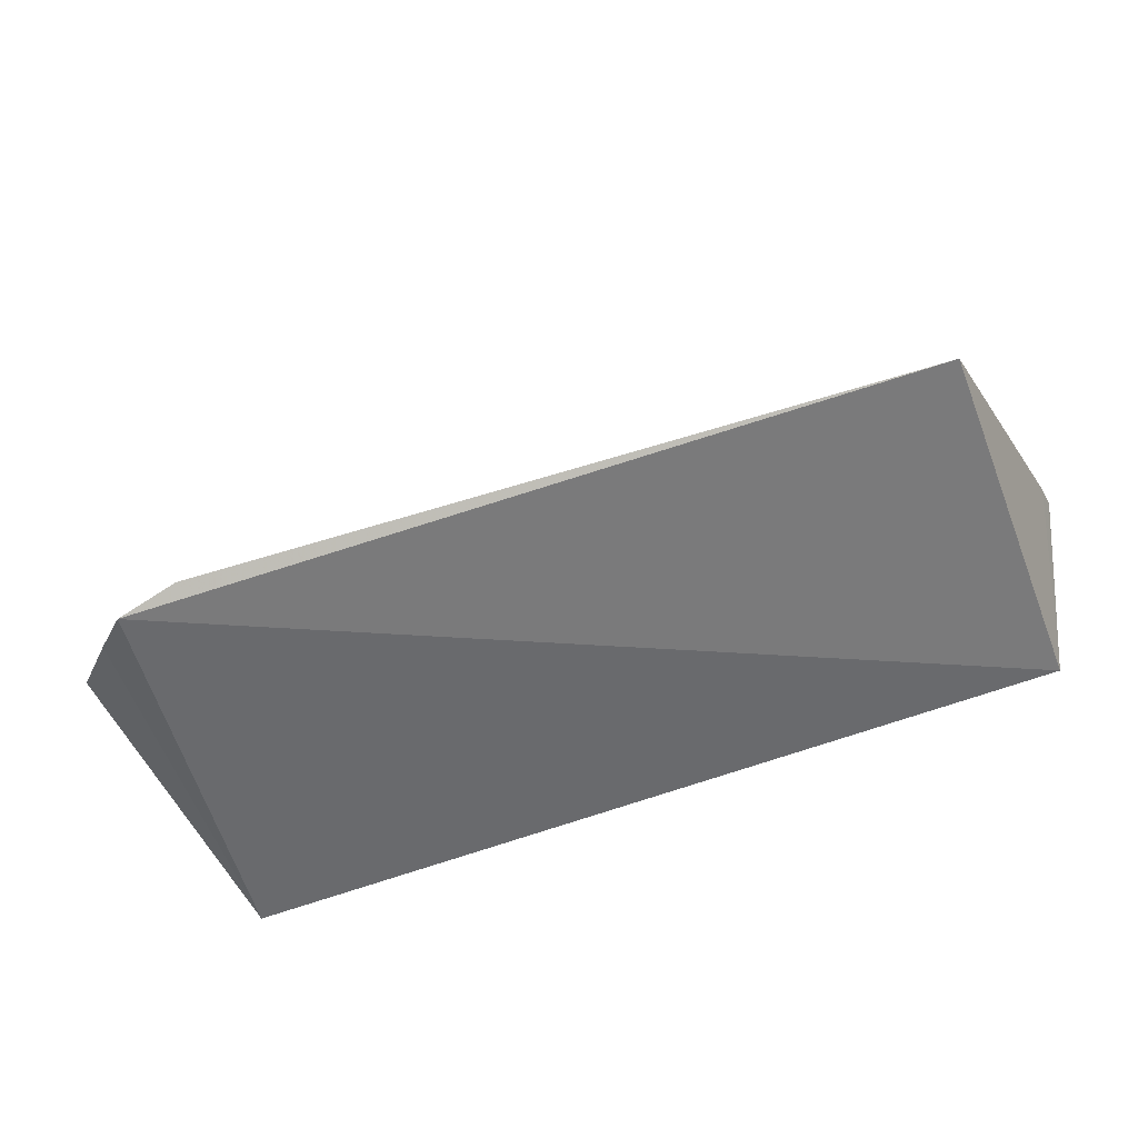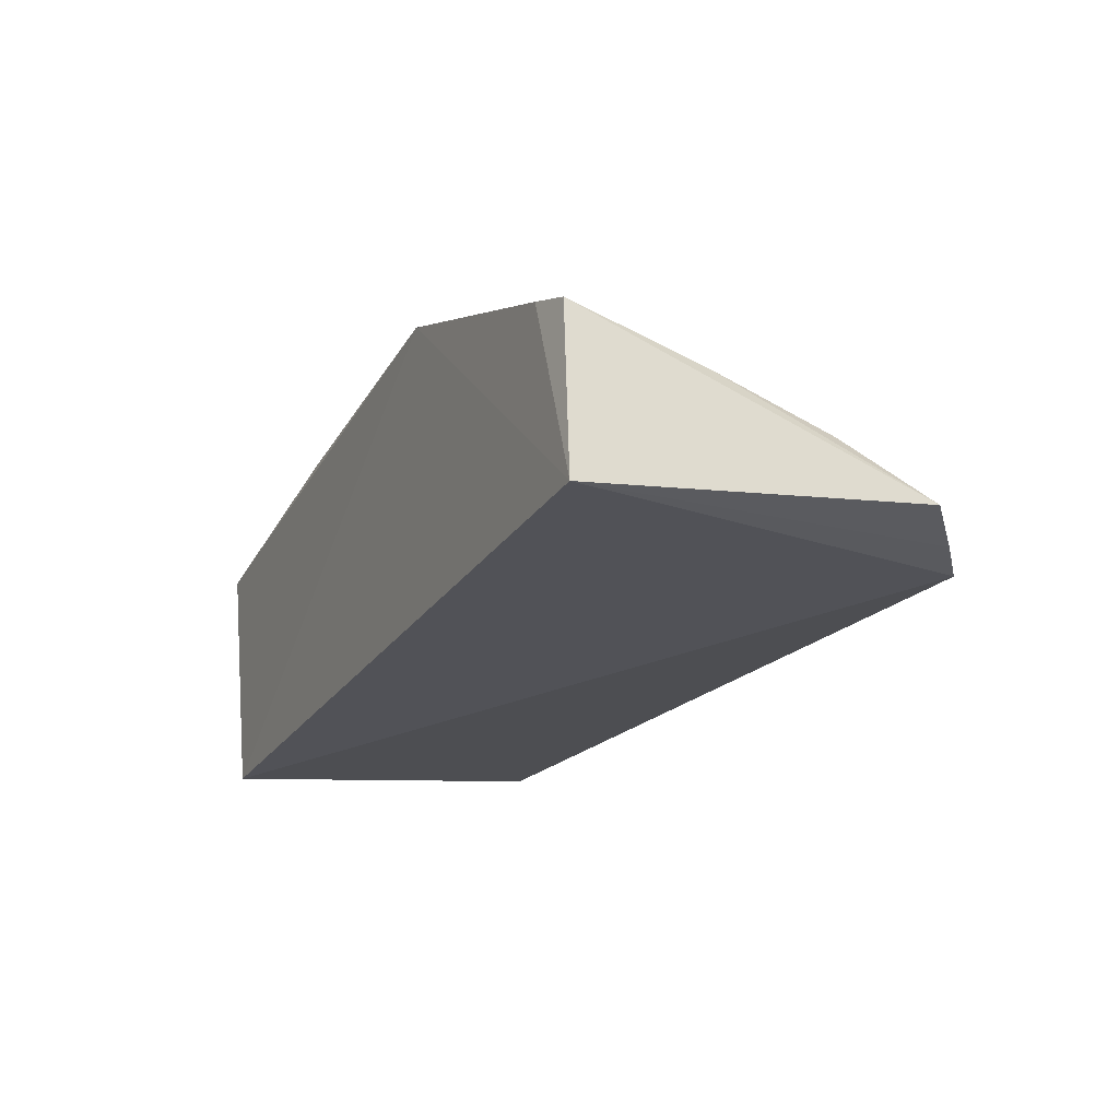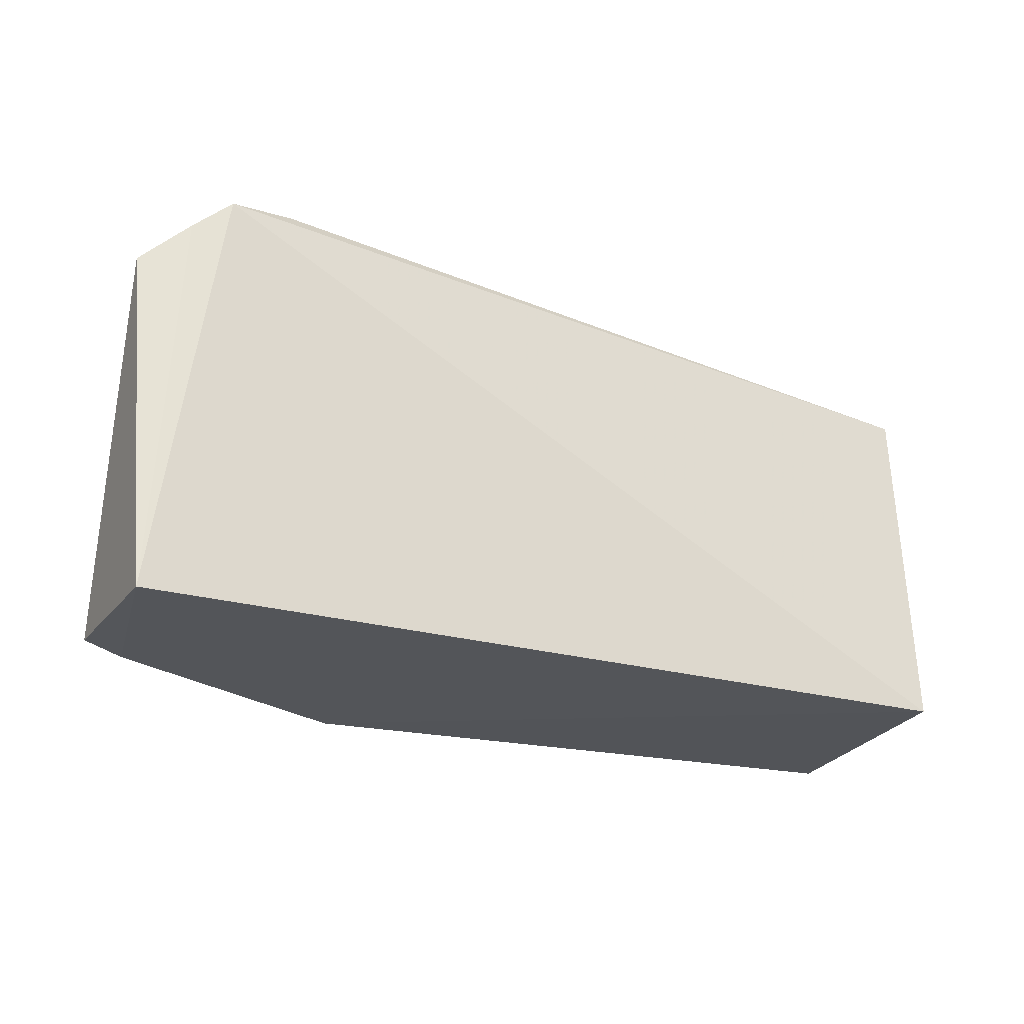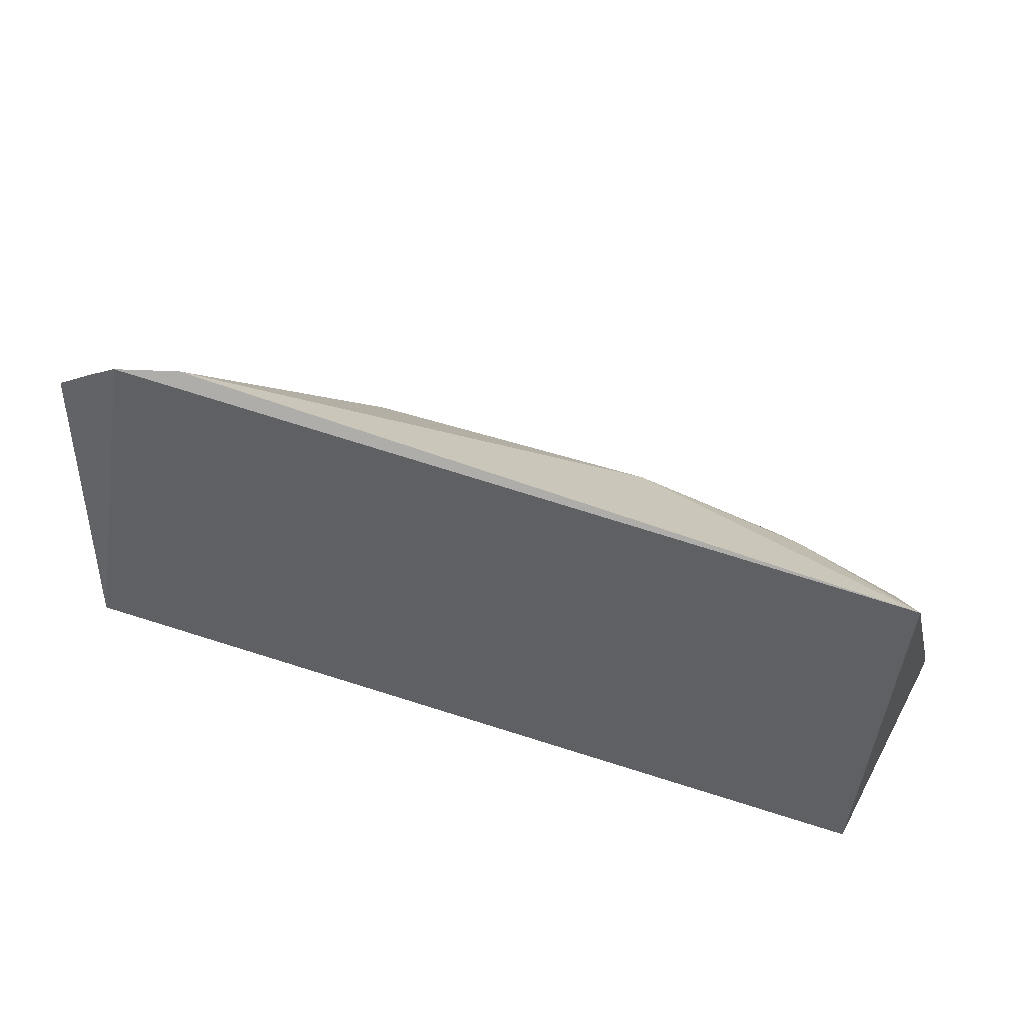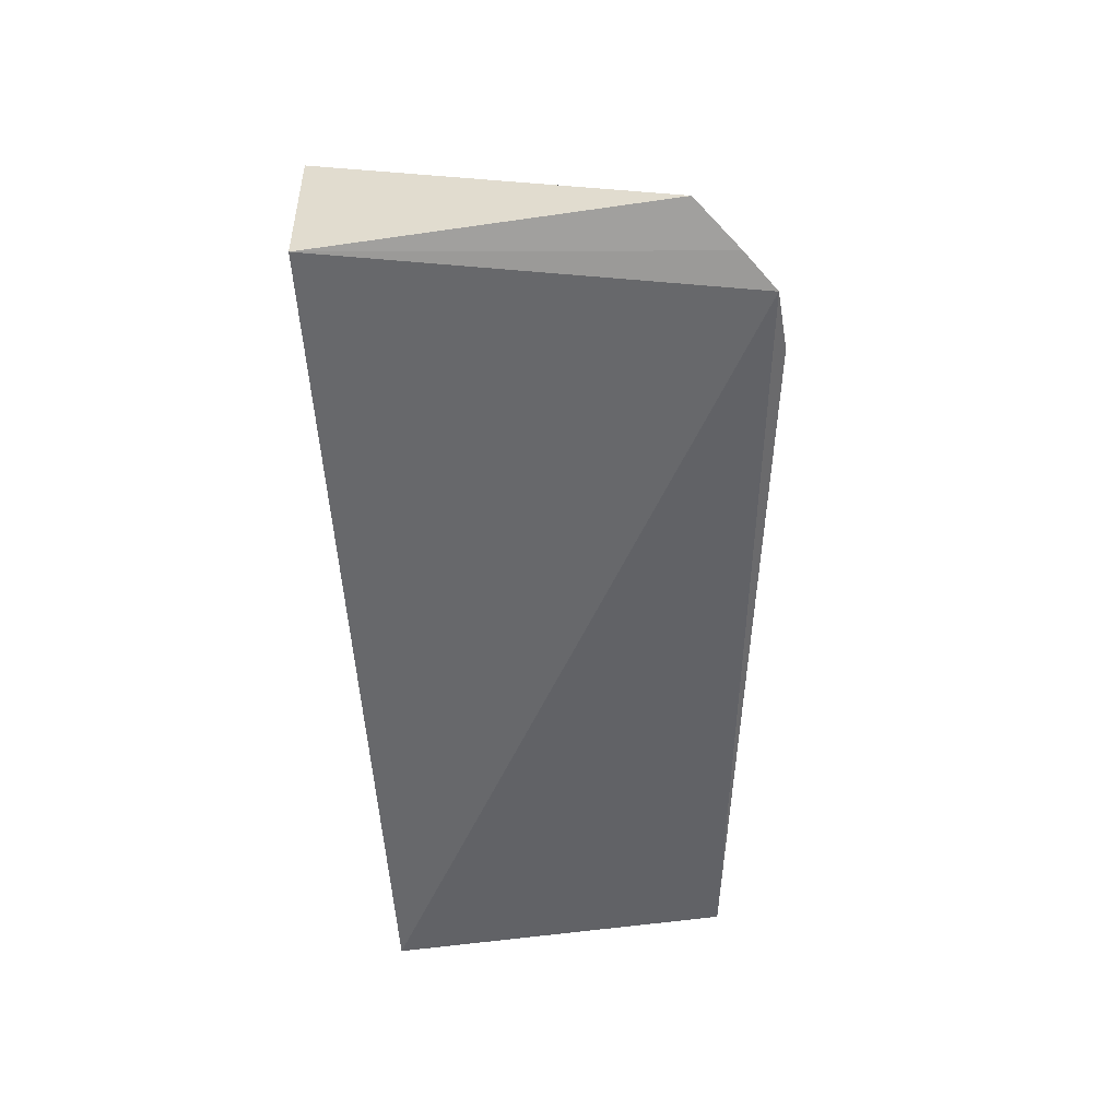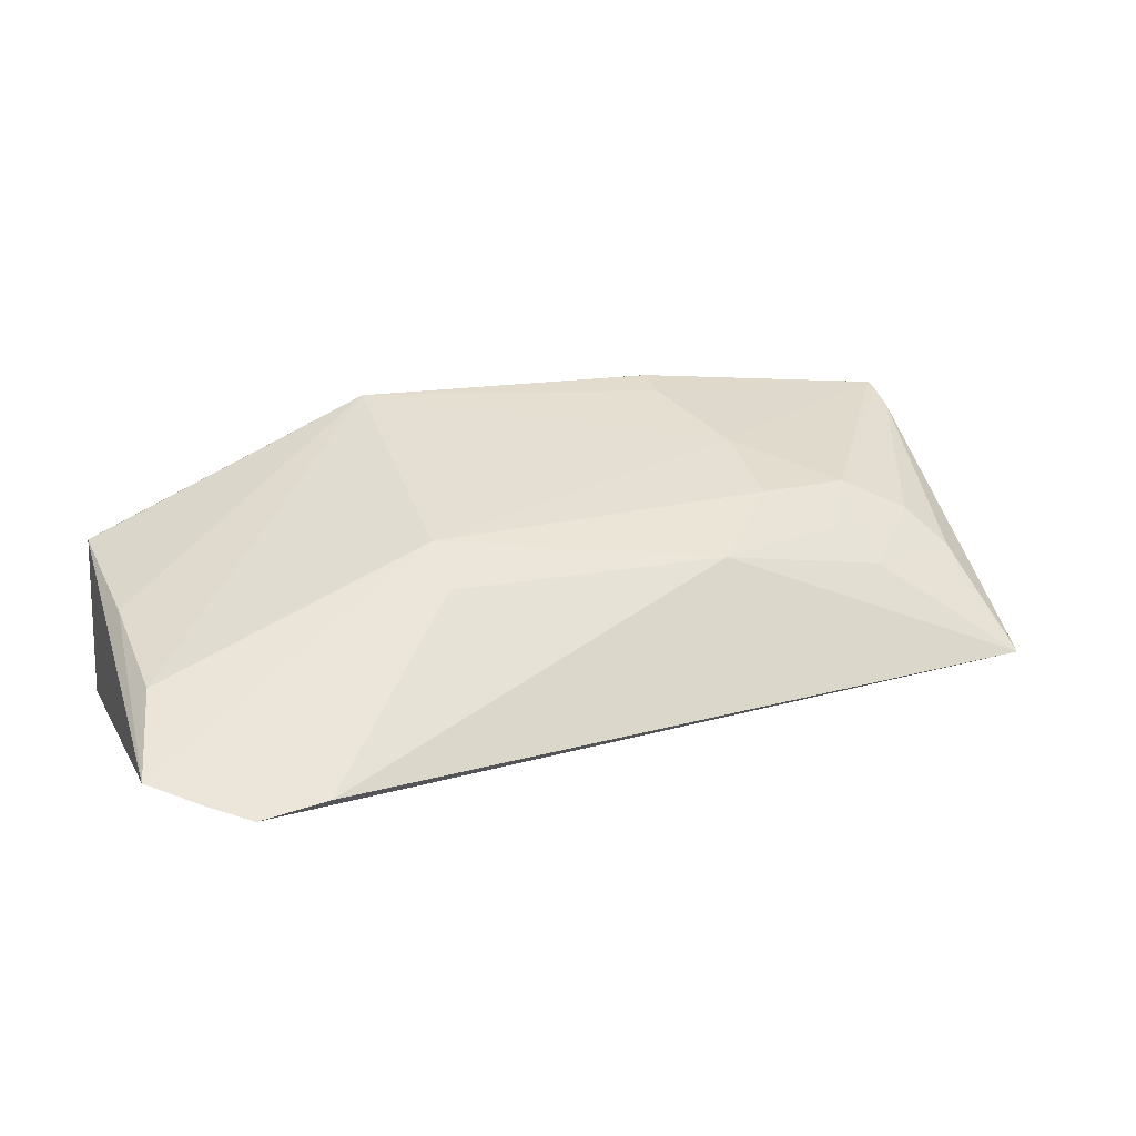
<metadata>
{"format":"obj","ext":"obj","renderer":"f3d","projection":"perspective","resolution":1024,"background":"white","views":[{"elev":-50.7,"azim":-155.9,"up":"+Z"},{"elev":-23.0,"azim":65.1,"up":"+Z"},{"elev":-21.0,"azim":151.5,"up":"+Y"},{"elev":51.2,"azim":-160.1,"up":"+Y"},{"elev":-52.1,"azim":93.4,"up":"+Z"},{"elev":18.4,"azim":158.6,"up":"+Z"}]}
</metadata>
<code>
v 0.1246 0.08812 0.2883
v 0.1439 0.09254 0.2104
v 0.1119 0.2704 0.219
v -0.2413 0.2443 0.2299
v -0.2348 0.09254 0.2104
v 0.01587 0.1934 0.2965
v 0.1488 0.2391 0.2277
v 0.01362 0.08432 0.3341
v -0.1089 0.217 0.2819
v 0.1425 0.09099 0.2816
v 0.128 0.2574 0.2225
v -0.2492 0.08708 0.3187
v 0.08309 0.2738 0.2247
v -0.1424 0.1467 0.3136
v 0.1387 0.2026 0.2521
v 0.01583 0.216 0.2822
v -0.2497 0.1054 0.311
v -0.1417 0.1861 0.2994
v -0.1264 0.08817 0.3327
v 0.1399 0.1501 0.2678
v -0.25 0.09249 0.3164
v -0.1845 0.2165 0.2698
v -0.1853 0.1783 0.298
v -0.1257 0.1028 0.3285
v -0.172 0.2012 0.2842
v -0.2293 0.2002 0.2688
v -0.2146 0.1856 0.2842
v -0.2297 0.2167 0.2556
f 5 3 2
f 5 4 3
f 8 5 2
f 8 2 1
f 10 1 2
f 10 2 7
f 10 8 1
f 11 7 2
f 11 2 3
f 12 5 8
f 13 3 4
f 13 4 9
f 14 8 6
f 15 7 6
f 15 6 8
f 16 11 3
f 16 6 7
f 16 7 11
f 16 3 13
f 16 13 9
f 16 9 6
f 17 4 5
f 18 14 6
f 18 6 9
f 19 12 8
f 20 10 7
f 20 7 15
f 20 15 8
f 20 8 10
f 21 17 5
f 21 5 12
f 22 9 4
f 23 12 14
f 23 14 18
f 23 21 12
f 23 17 21
f 24 19 8
f 24 8 14
f 24 14 12
f 24 12 19
f 25 23 18
f 25 18 9
f 25 9 22
f 25 22 23
f 26 4 17
f 27 23 22
f 27 22 26
f 27 26 17
f 27 17 23
f 28 26 22
f 28 22 4
f 28 4 26

</code>
